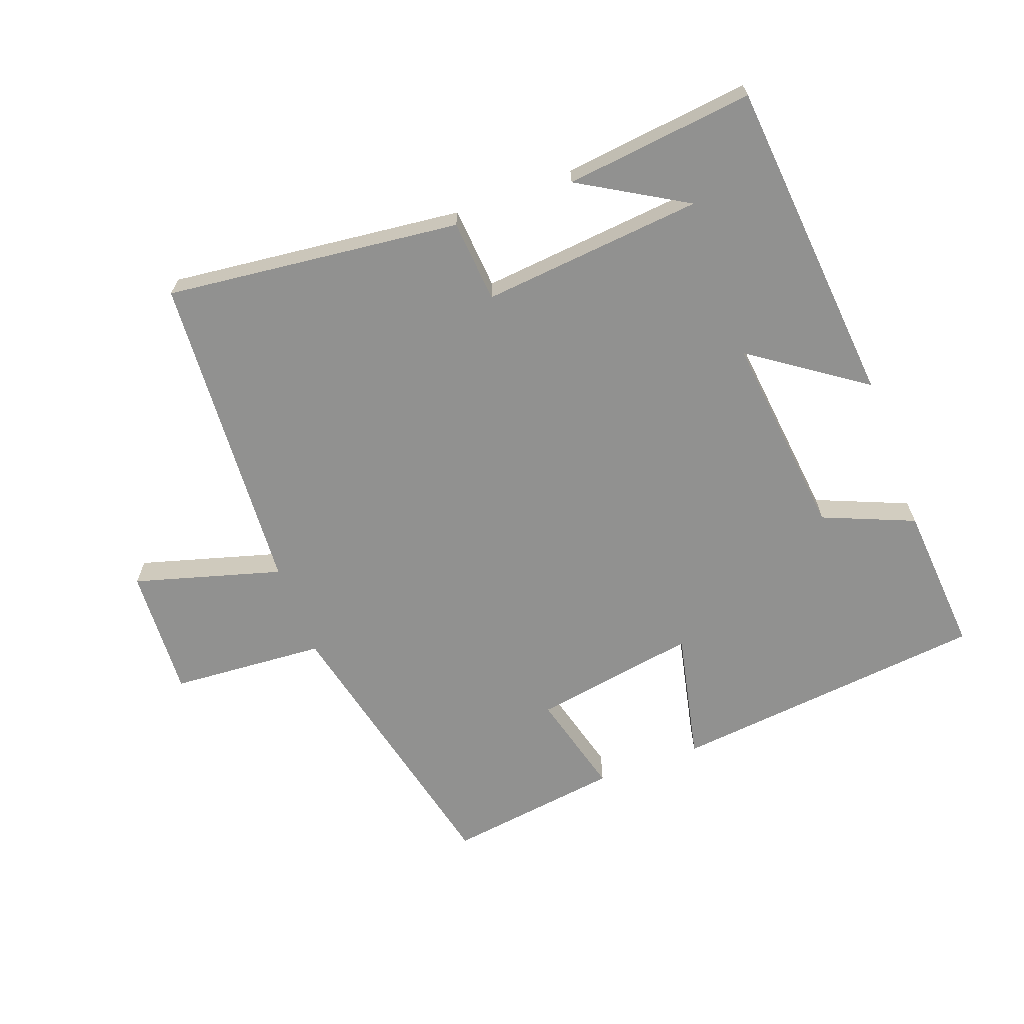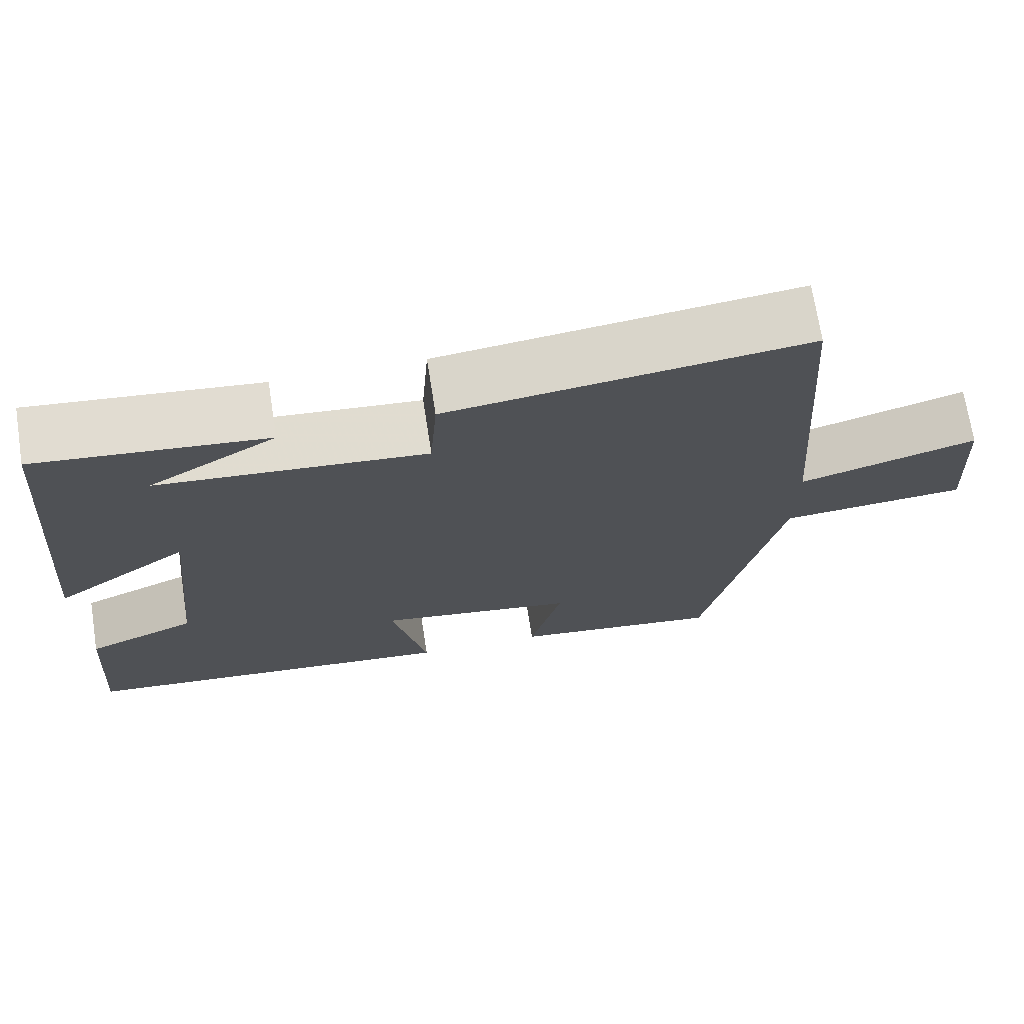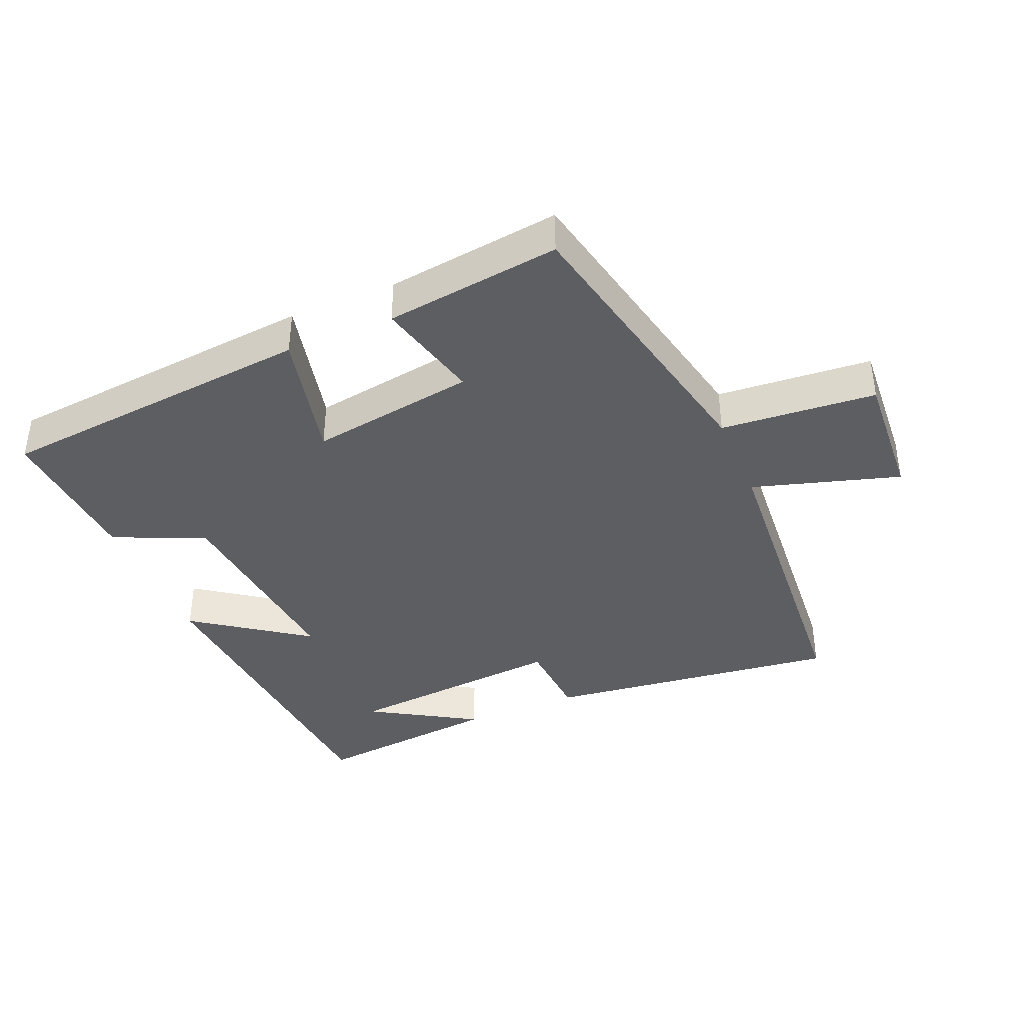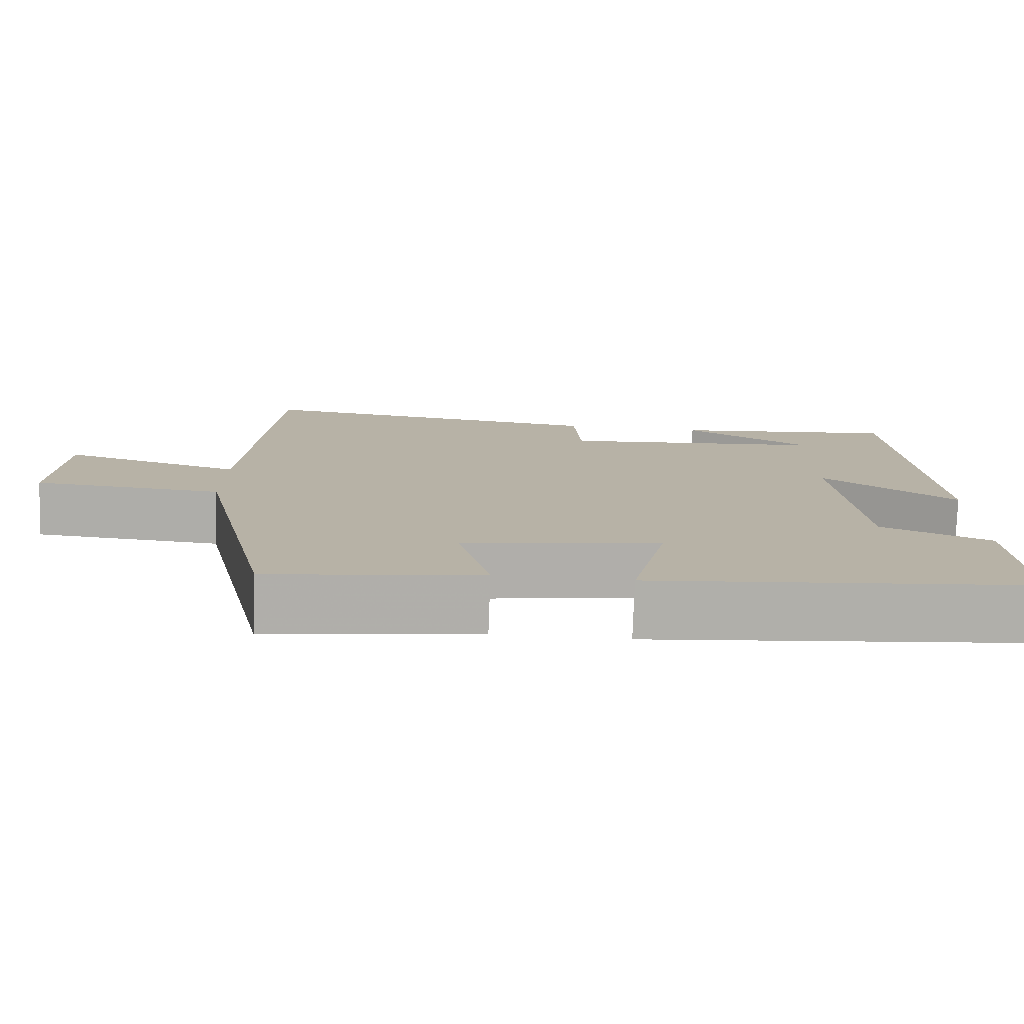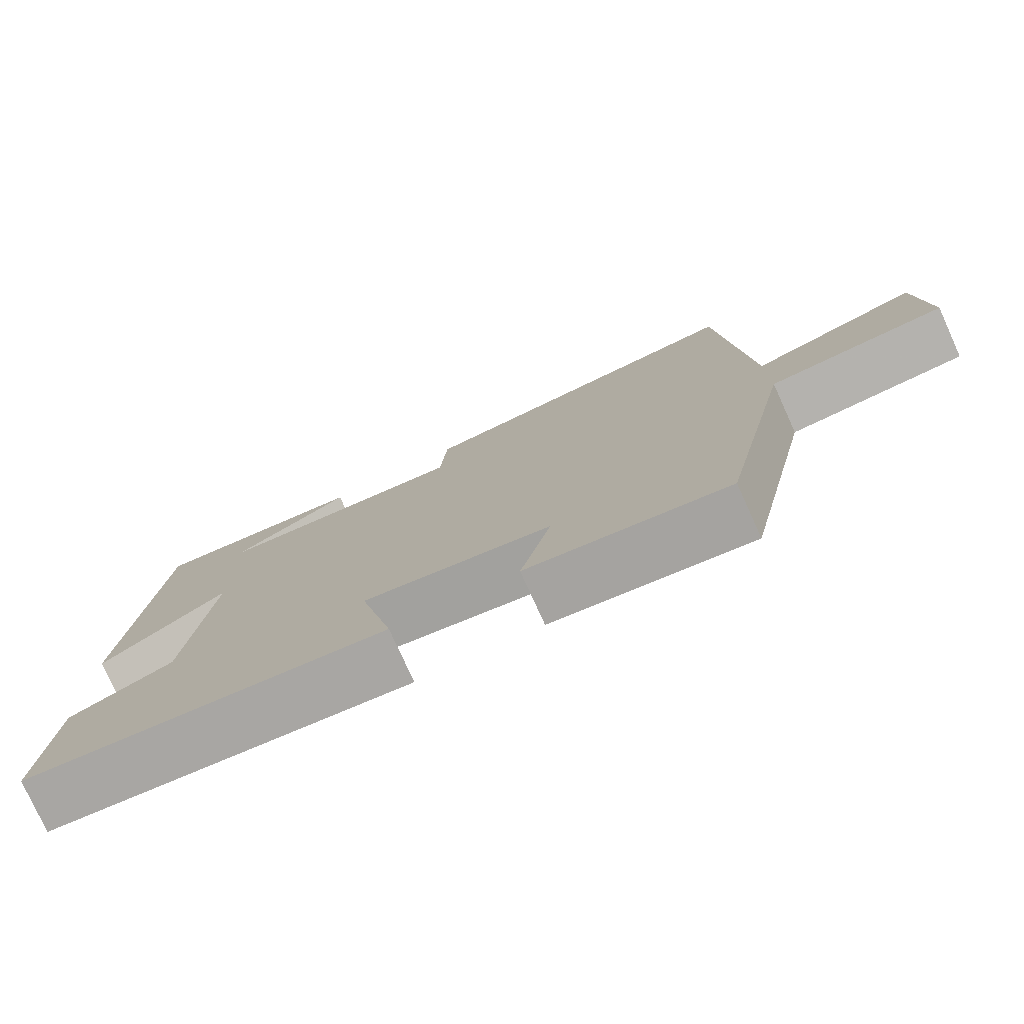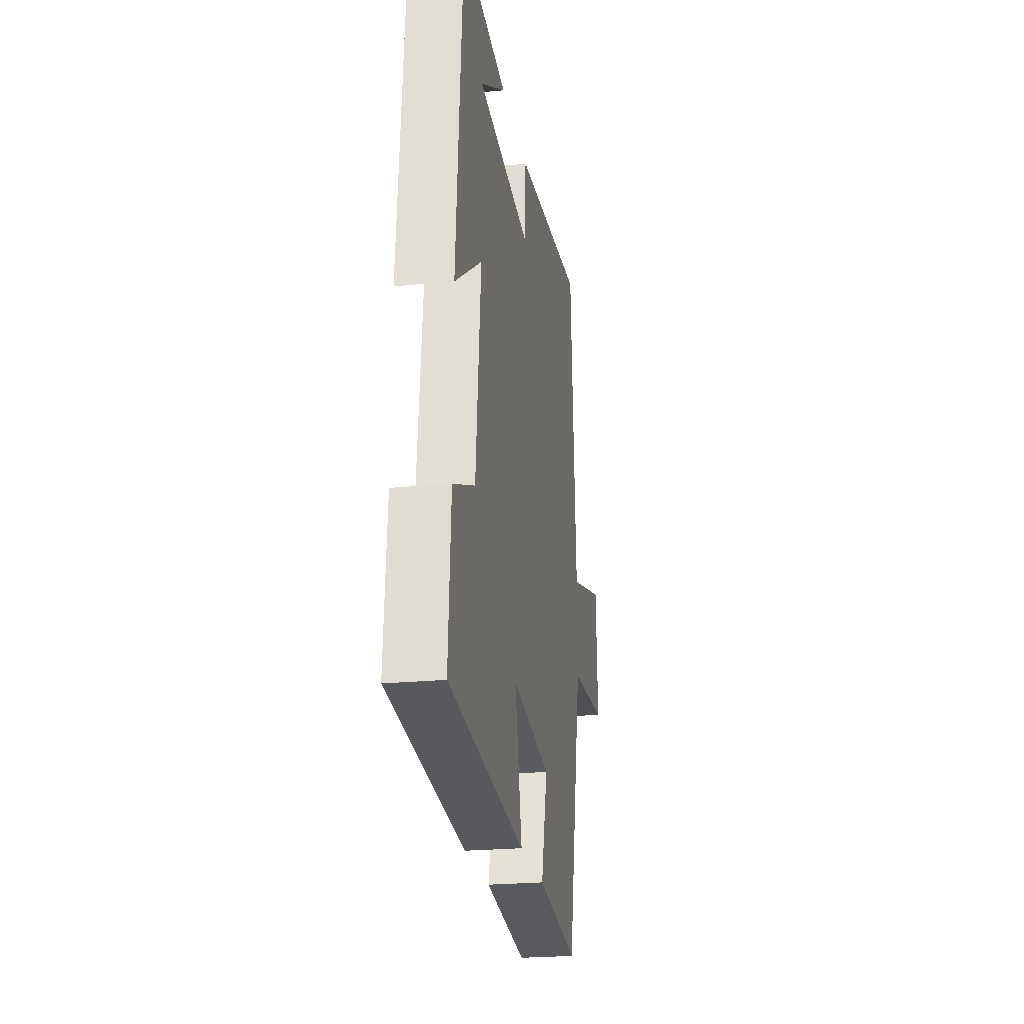
<metadata>
{"format":"obj","ext":"obj","renderer":"f3d","projection":"perspective","resolution":1024,"background":"white","views":[{"elev":-65.9,"azim":20.7,"up":"+Y"},{"elev":71.0,"azim":171.1,"up":"+Z"},{"elev":-39.3,"azim":-157.3,"up":"+Y"},{"elev":-77.8,"azim":-2.1,"up":"+Z"},{"elev":-77.6,"azim":-155.6,"up":"+Z"},{"elev":-23.5,"azim":99.4,"up":"+Z"}]}
</metadata>
<code>
v 0.459 0.07 0.531
v 0.5 0.07 0.029
v 0.329 0.07 0.15
v 0.361 0.07 -0.162
v 0.5 0.07 -0.221
v 0.516 0.07 -0.452
v 0.03 0.07 -0.5
v 0.075 0.07 -0.3
v -0.177 0.07 -0.34
v -0.136 0.07 -0.5
v -0.403 0.07 -0.535
v -0.5 0.07 -0.093
v -0.736 0.07 -0.075
v -0.724 0.07 0.125
v -0.5 0.07 0.059
v -0.465 0.07 0.554
v -0.015 0.07 0.5
v -0.006 0.07 0.374
v 0.332 0.07 0.404
v 0.171 0.07 0.5
v 0.459 0 0.531
v 0.5 0 0.029
v 0.329 0 0.15
v 0.361 0 -0.162
v 0.5 0 -0.221
v 0.516 0 -0.452
v 0.03 0 -0.5
v 0.075 0 -0.3
v -0.177 0 -0.34
v -0.136 0 -0.5
v -0.403 0 -0.535
v -0.5 0 -0.093
v -0.736 0 -0.075
v -0.724 0 0.125
v -0.5 0 0.059
v -0.465 0 0.554
v -0.015 0 0.5
v -0.006 0 0.374
v 0.332 0 0.404
v 0.171 0 0.5
f 19 20 1
f 15 16 17 18
f 15 18 19
f 12 13 14 15
f 11 12 15
f 10 11 15
f 9 10 15
f 8 9 15 19
f 6 7 8
f 5 6 8
f 4 5 8
f 3 4 8
f 3 8 19 1
f 1 2 3
f 21 40 39
f 38 37 36 35
f 39 38 35
f 35 34 33 32
f 35 32 31
f 35 31 30
f 35 30 29
f 39 35 29 28
f 28 27 26
f 28 26 25
f 28 25 24
f 28 24 23
f 21 39 28 23
f 23 22 21
f 1 21 22 2
f 2 22 23 3
f 3 23 24 4
f 4 24 25 5
f 5 25 26 6
f 6 26 27 7
f 7 27 28 8
f 8 28 29 9
f 9 29 30 10
f 10 30 31 11
f 11 31 32 12
f 12 32 33 13
f 13 33 34 14
f 14 34 35 15
f 15 35 36 16
f 16 36 37 17
f 17 37 38 18
f 18 38 39 19
f 19 39 40 20
f 20 40 21 1

</code>
